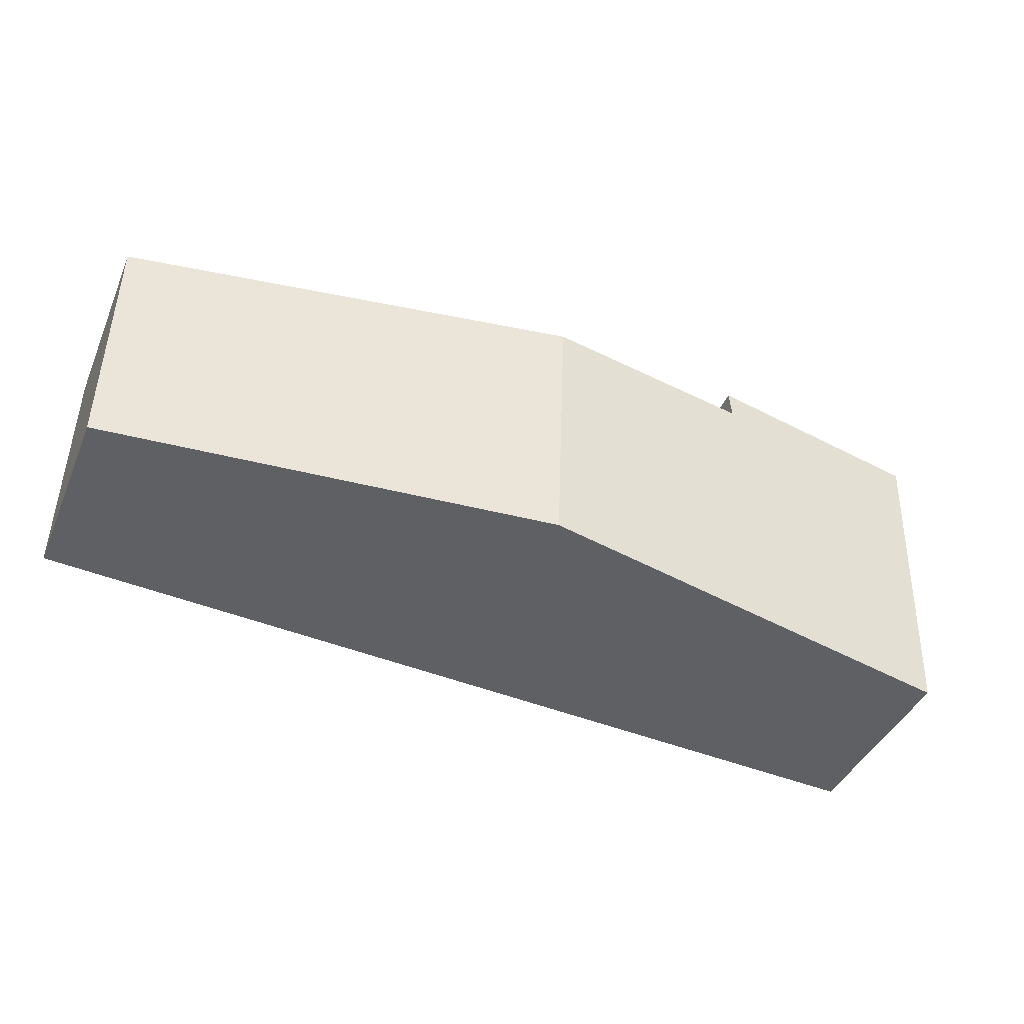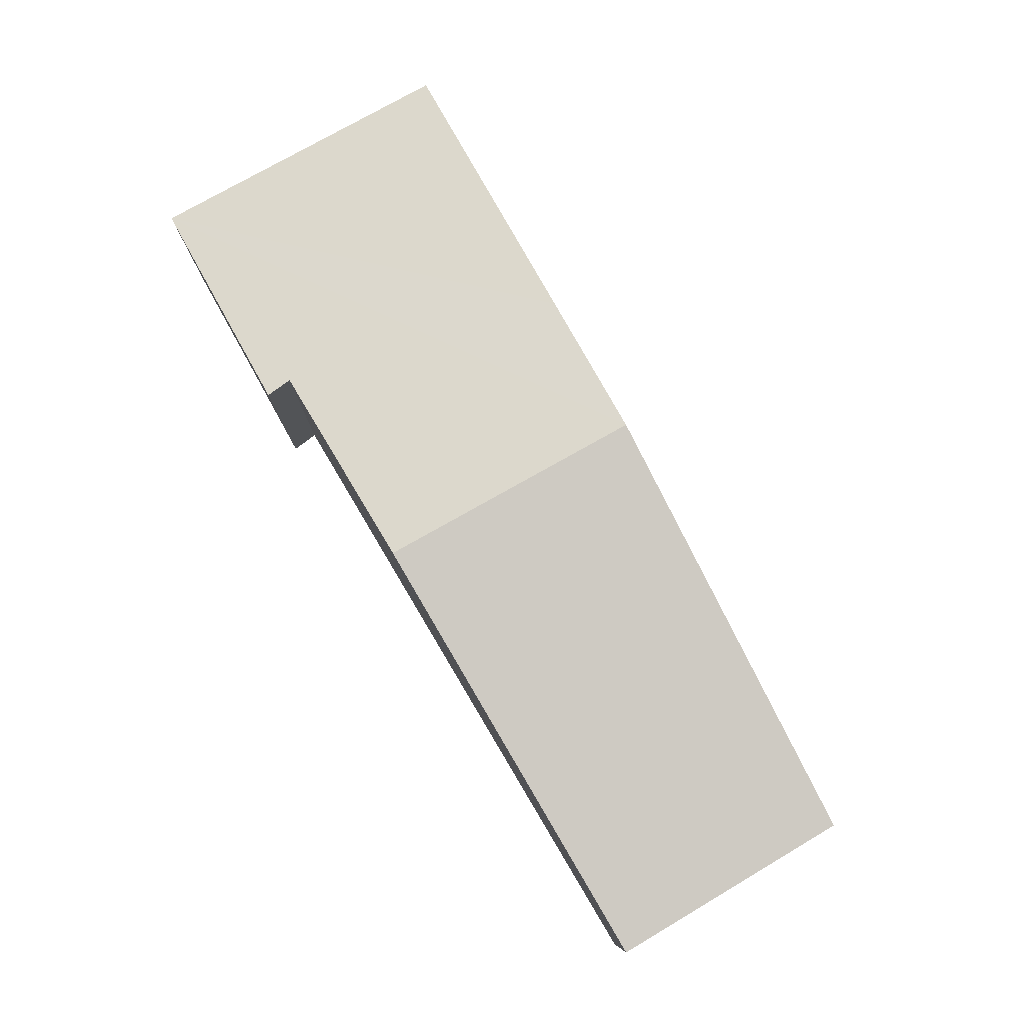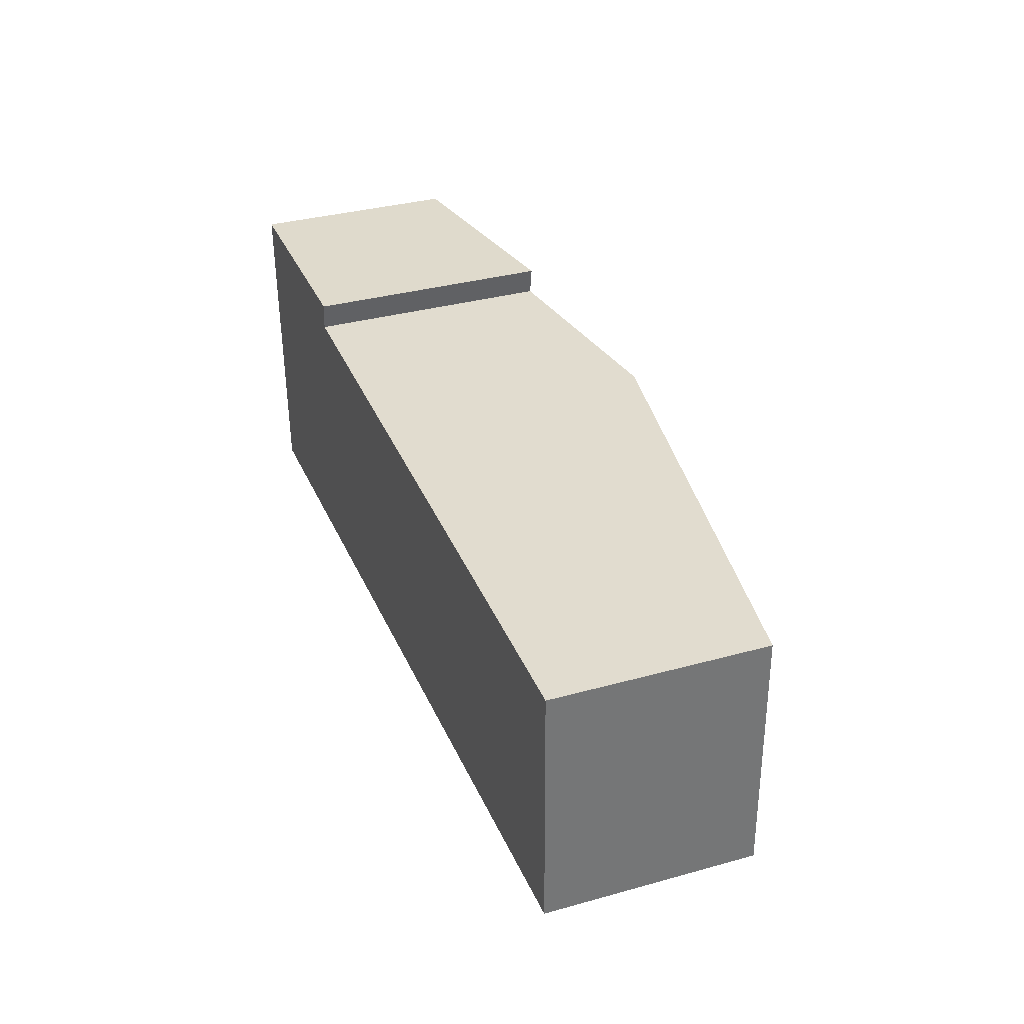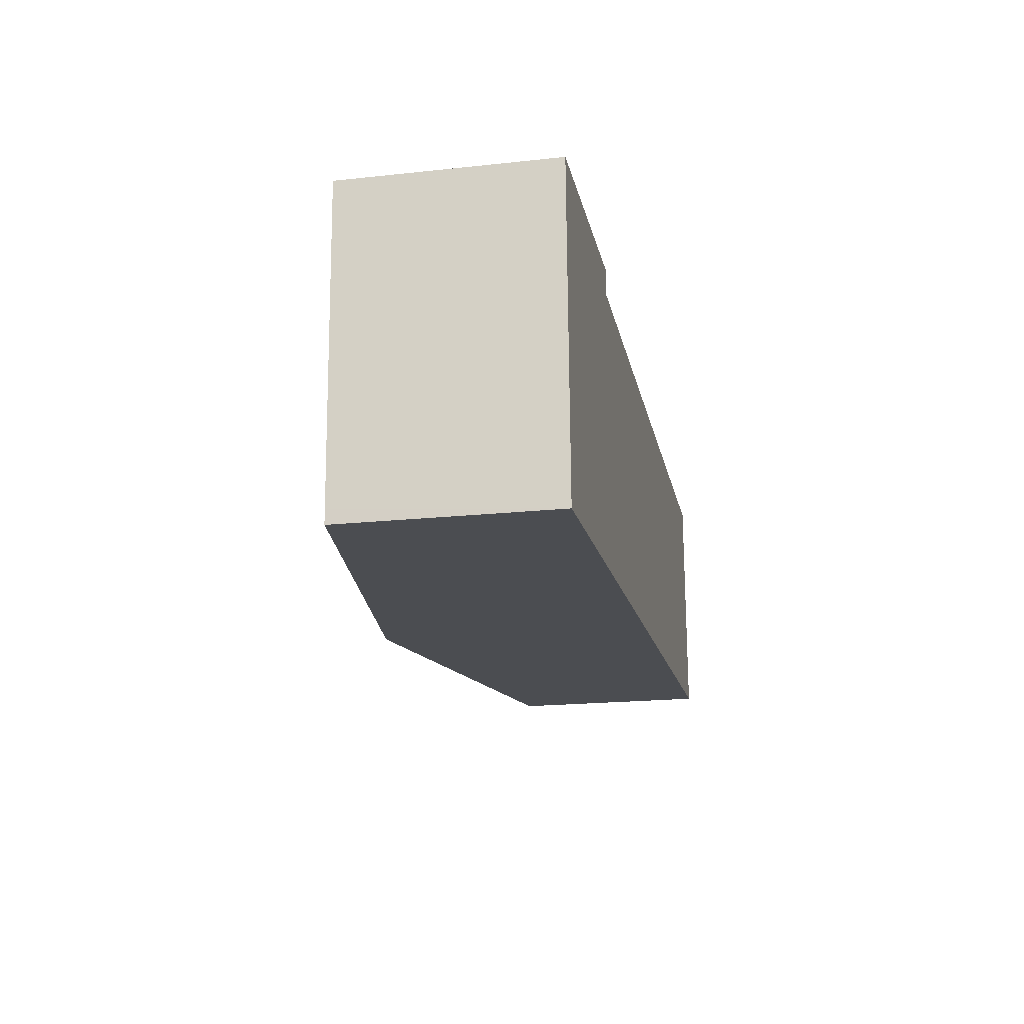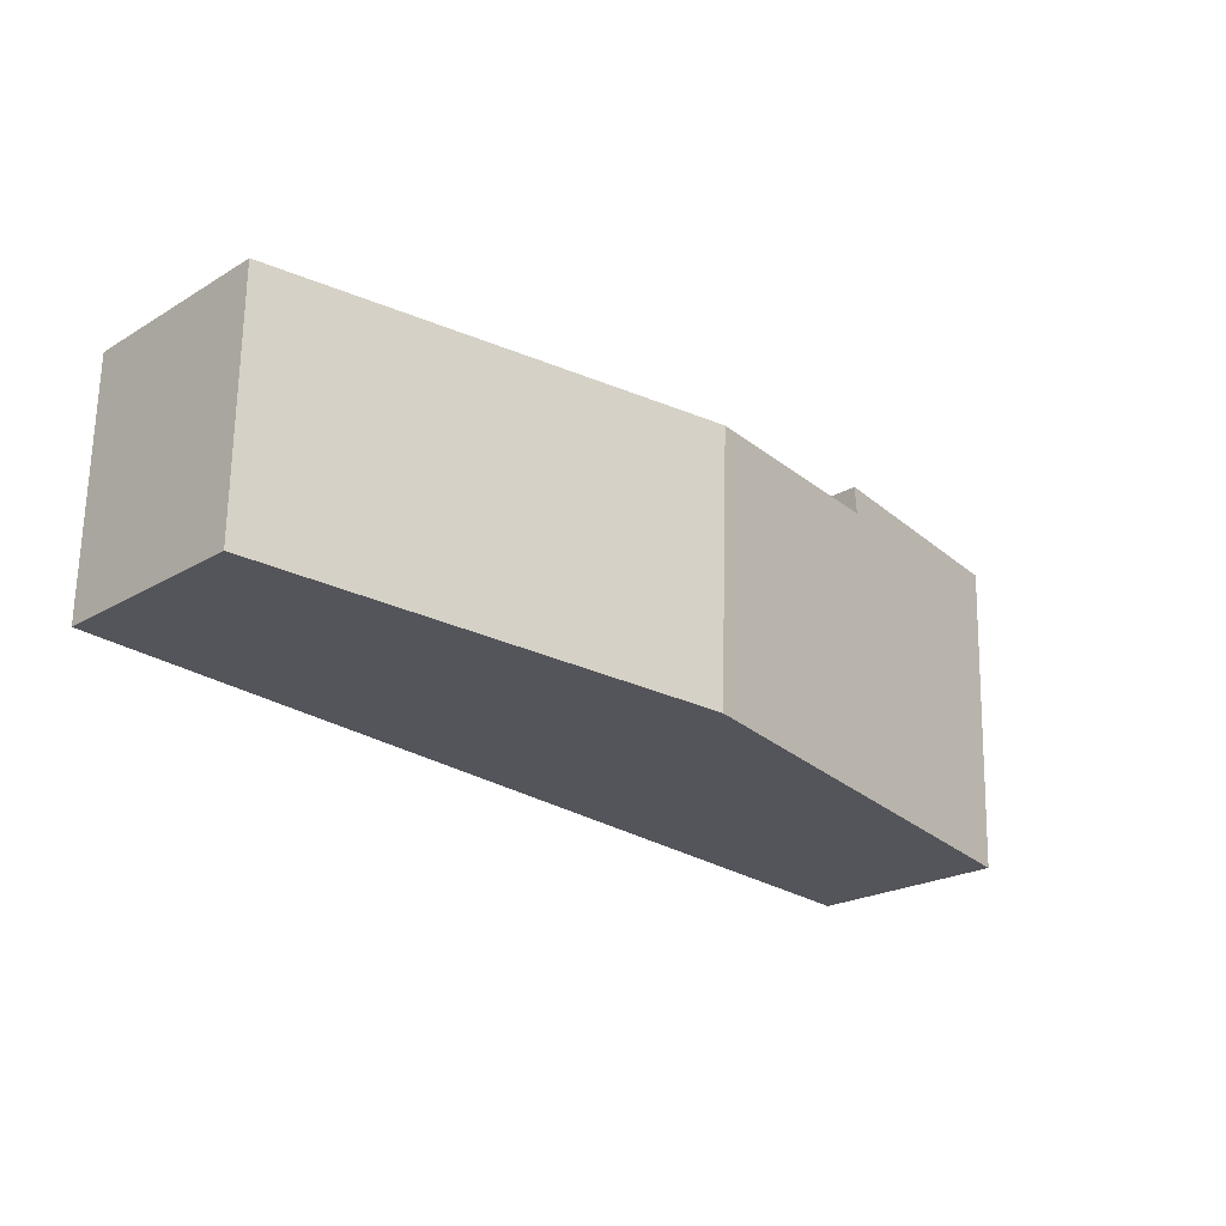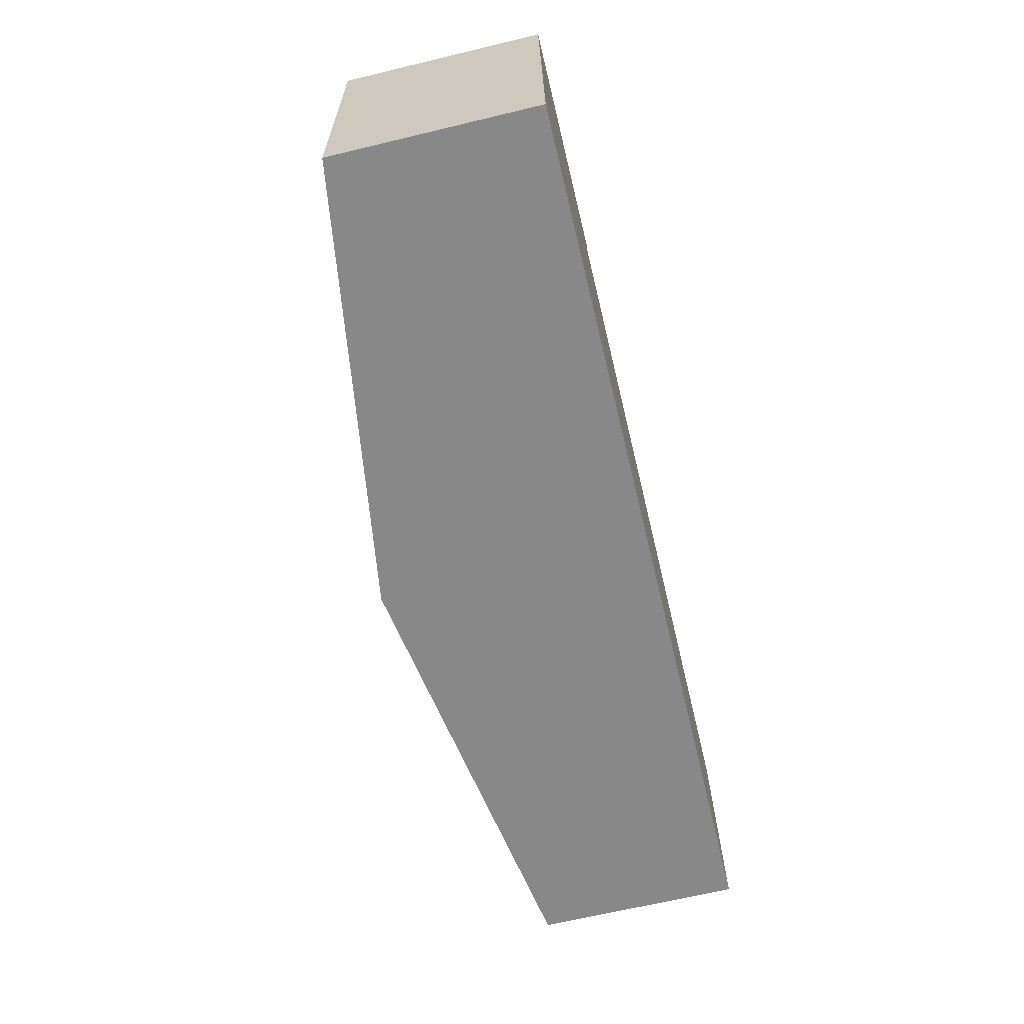
<metadata>
{"format":"obj","ext":"obj","renderer":"f3d","projection":"perspective","resolution":1024,"background":"white","views":[{"elev":-41.4,"azim":157.9,"up":"+Z"},{"elev":78.7,"azim":58.5,"up":"+Y"},{"elev":35.0,"azim":69.8,"up":"+Z"},{"elev":-19.6,"azim":-78.7,"up":"+Z"},{"elev":-22.2,"azim":135.8,"up":"+Z"},{"elev":-66.4,"azim":-76.5,"up":"+Z"}]}
</metadata>
<code>
v  13.54 3.053 -3.756
v  6.726 4.08 -0.205
v  13.49 3.041 -0.116
v  6.875 4.08 -4.203
v  0.165 3.048 -4.448
v  4.605 3.73 -4.356
v  0.173 3.048 -4.653
v  0 3.048 1.866e-16
v  3.472 3.58 -0.248
v  3.512 3.588 0.15
v  0.173 2.849e-16 -4.653
v  0 0 0
v  0.165 2.724e-16 -4.448
v  3.512 -9.185e-18 0.15
v  3.472 1.519e-17 -0.248
v  6.726 1.255e-17 -0.205
v  13.49 7.103e-18 -0.116
v  13.54 2.3e-16 -3.756
v  6.875 2.574e-16 -4.203
v  4.605 2.667e-16 -4.356
g defaultobject
f 1 2 3
f 2 1 4
f 5 6 7
f 6 5 8
f 6 8 4
f 4 8 9
f 9 8 10
f 2 4 9
f 11 5 7
f 5 11 8
f 8 11 12
f 12 11 13
f 8 14 10
f 14 8 12
f 15 2 9
f 2 15 3
f 3 15 16
f 3 16 17
f 14 9 10
f 9 14 15
f 3 18 1
f 18 3 17
f 18 4 1
f 4 18 19
f 4 19 6
f 6 19 20
f 6 20 7
f 7 20 11
f 12 15 14
f 15 12 11
f 11 12 13
f 17 19 18
f 19 17 16
f 19 16 20
f 20 16 15
f 20 15 11

</code>
